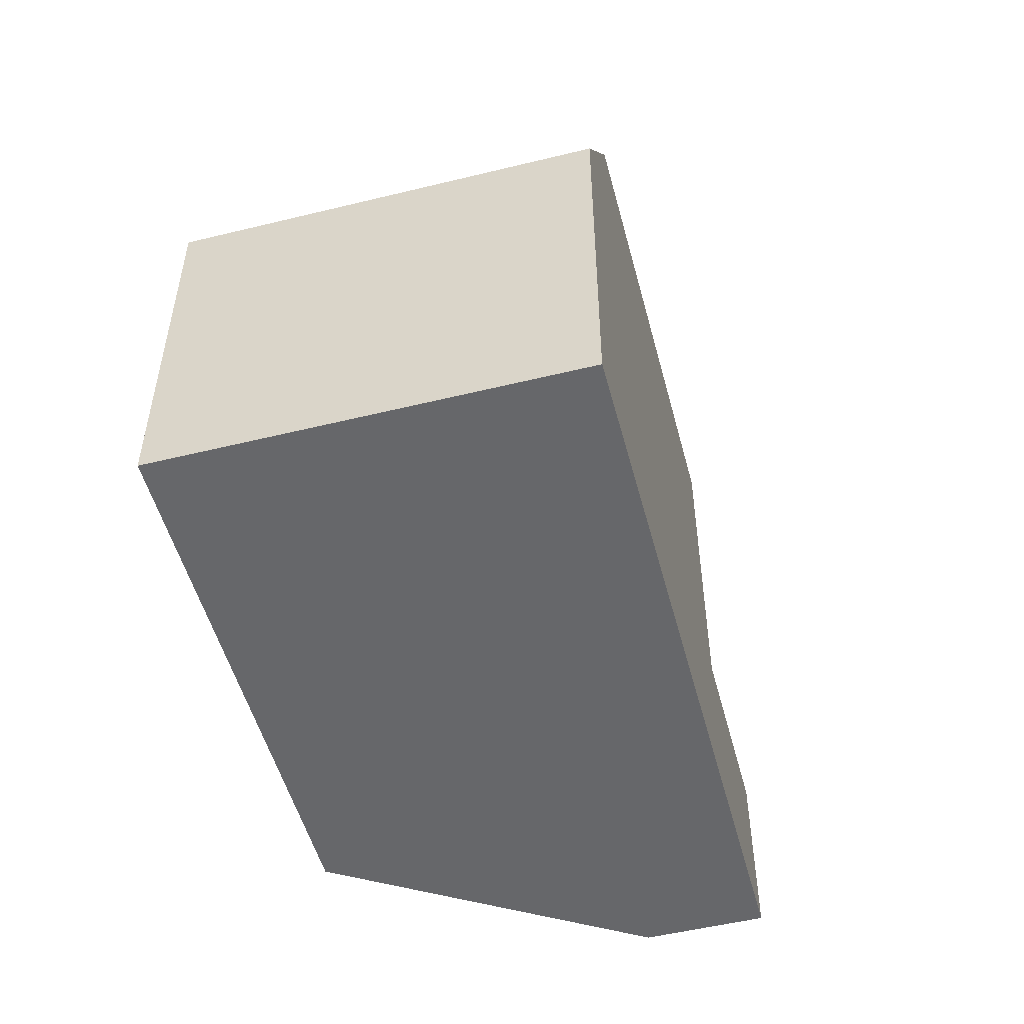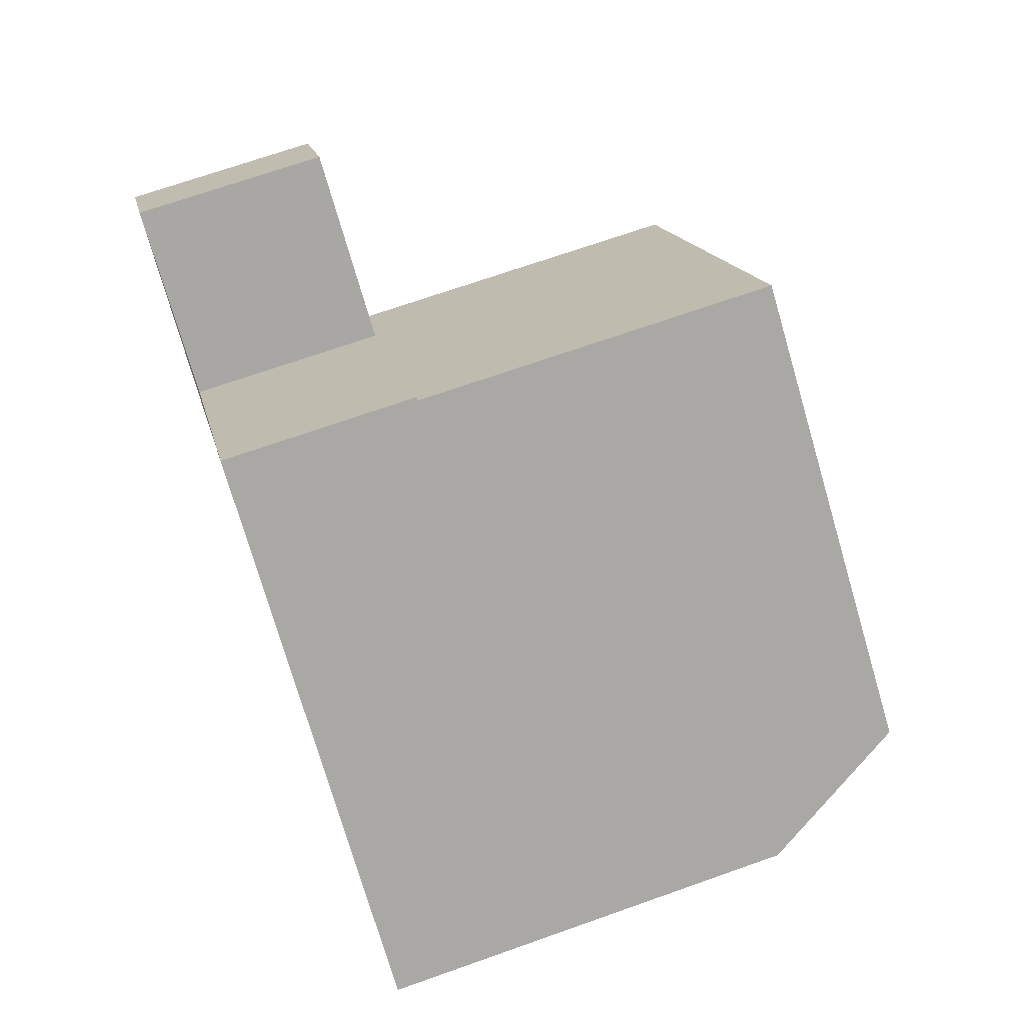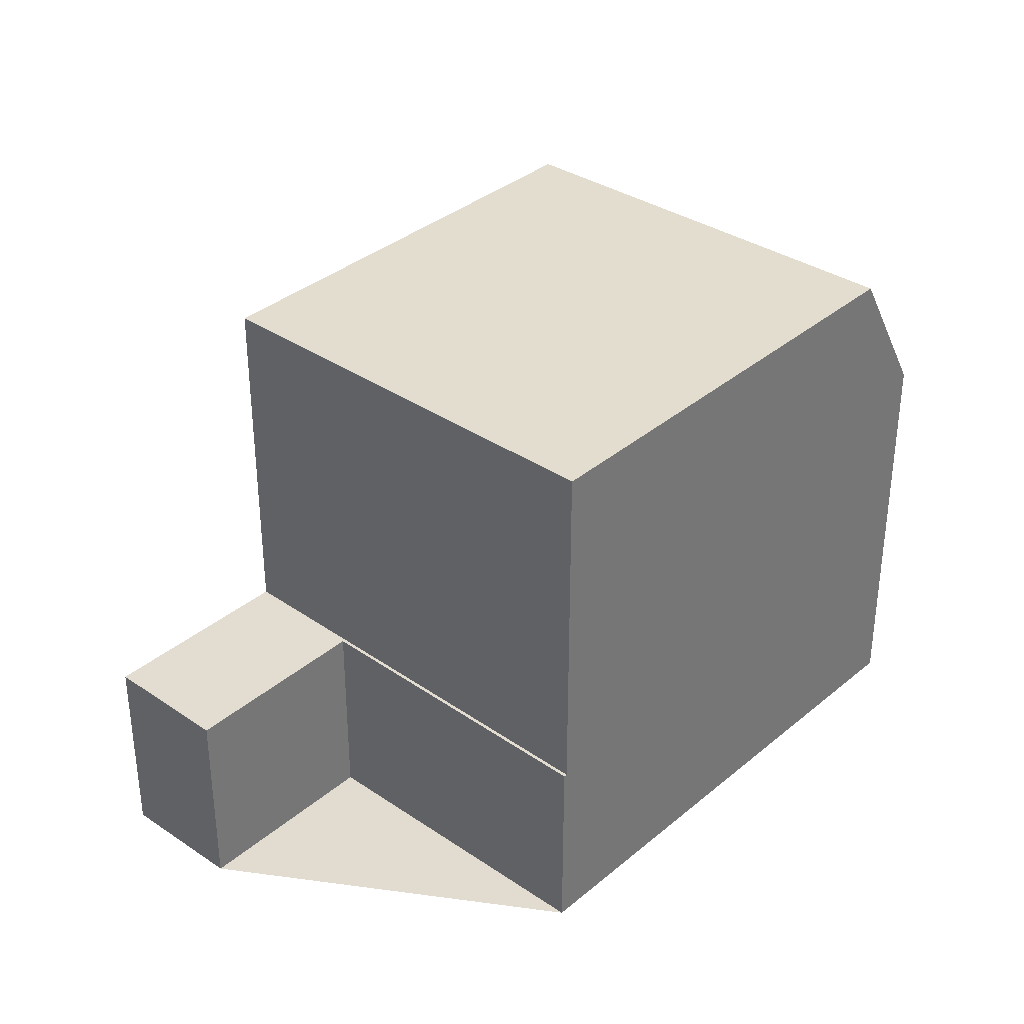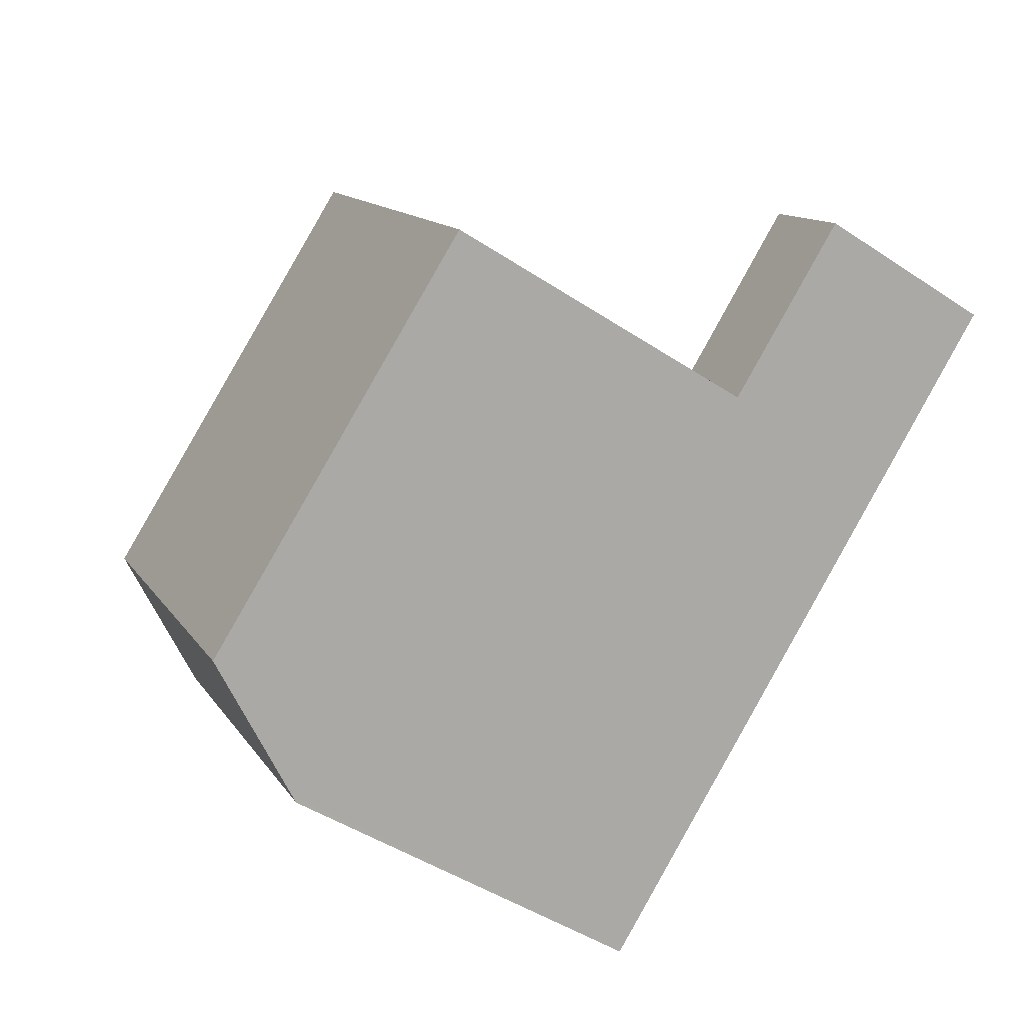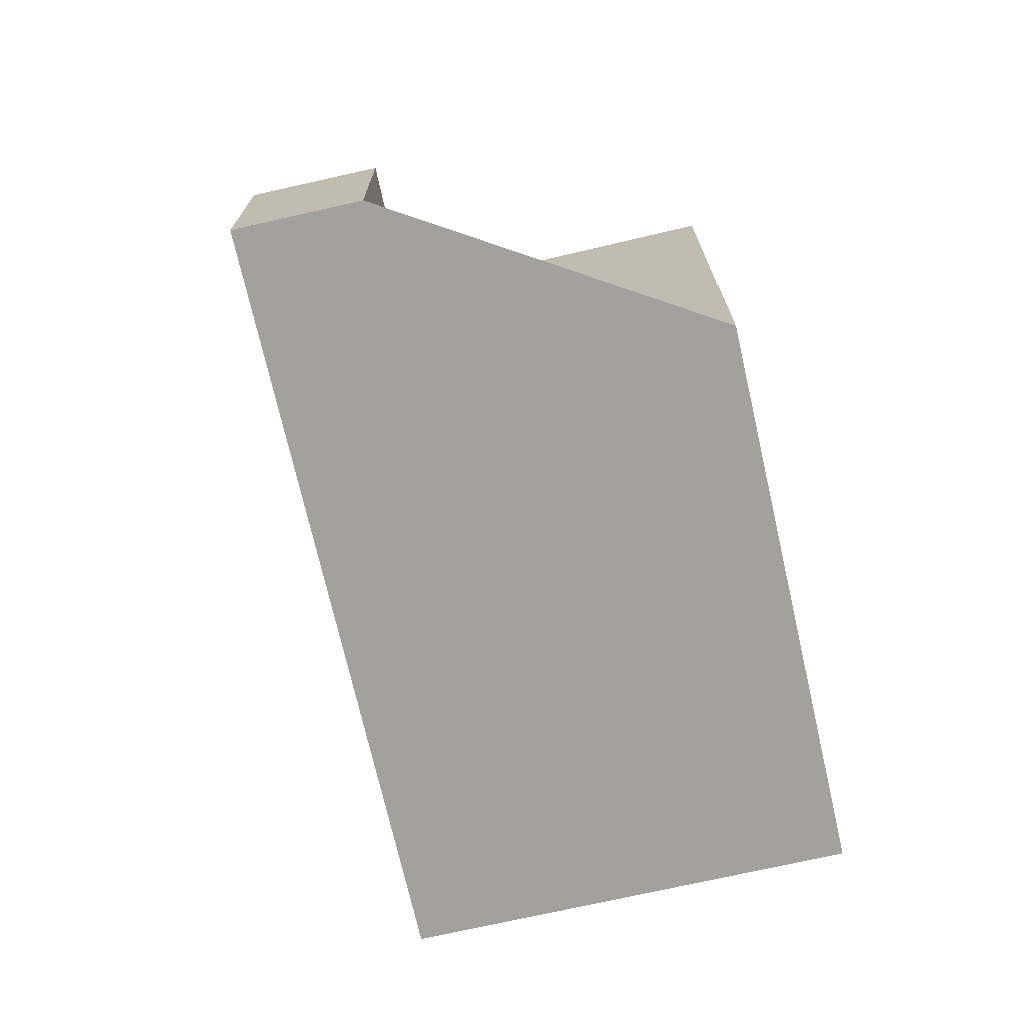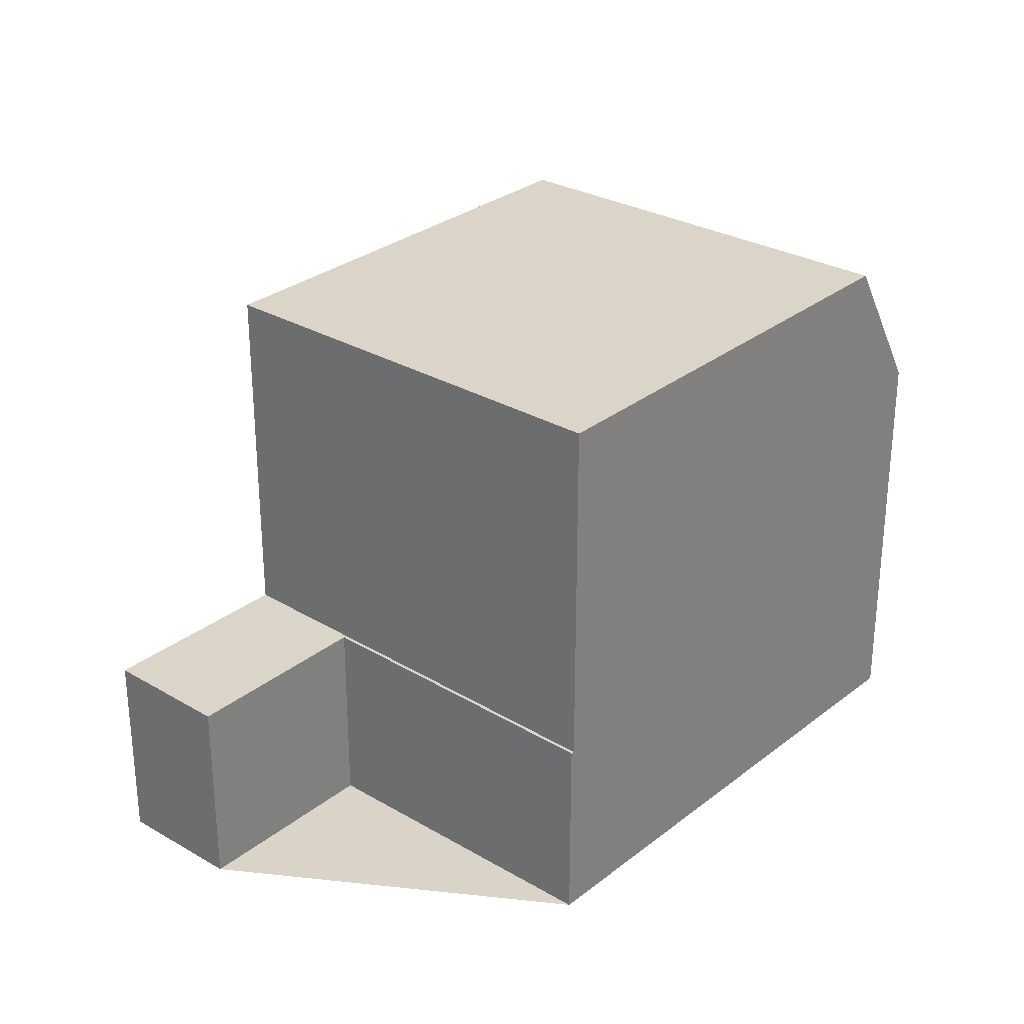
<metadata>
{"format":"obj","ext":"obj","renderer":"f3d","projection":"perspective","resolution":1024,"background":"white","views":[{"elev":-52.2,"azim":-39.4,"up":"+Z"},{"elev":70.9,"azim":-109.4,"up":"+Y"},{"elev":34.3,"azim":167.7,"up":"+Z"},{"elev":-47.3,"azim":53.3,"up":"+Y"},{"elev":-72.1,"azim":138.6,"up":"+Z"},{"elev":28.5,"azim":166.6,"up":"+Z"}]}
</metadata>
<code>
v -853 -1551 6.822
v -848.6 -1557 6.815
v -845.2 -1546 3.185
v -842.1 -1550 3.27
v -839.4 -1548 3.25
v -838.1 -1550 3.284
v -847.4 -1556 9.27
v -851.8 -1550 9.231
v -851.7 -1550 9.232
v -840.9 -1552 9.156
v -845.2 -1546 9.117
v -845.2 -1546 9.117
v -851.8 -1550 9.231
v -847.4 -1556 9.27
v -845.2 -1546 9.117
v -840.9 -1552 9.156
v -852.9 -1551 6.822
v -851.7 -1550 9.232
v -852.1 -1551 8.647
v -852 -1551 8.645
v -847.7 -1557 8.547
v -847.4 -1556 9.27
v -847.8 -1557 8.547
v -848.6 -1557 6.815
v -849 -1555 8.575
v -848.6 -1555 9.259
v -849.8 -1556 6.817
v -848.4 -1556 8.561
v -848 -1556 9.264
v -849.2 -1556 6.816
v -840.9 -1552 3.304
v -845.2 -1546 3.185
v -840.9 -1552 3.303
v -838.2 -1550 3.284
v -839.4 -1548 3.251
v -838.2 -1550 3.284
v -838.2 -1550 3.285
v -845.2 -1546 3.185
v -840.9 -1552 3.304
v -845.2 -1546 3.187
v -845.2 -1546 9.117
v -845.2 -1546 3.187
v -845.1 -1546 3.186
v -840.9 -1552 3.303
v -847.4 -1556 9.27
v -840.9 -1552 9.156
v -840.9 -1552 9.156
v -842.1 -1550 3.27
v -842.1 -1550 9.145
v -839.4 -1548 3.251
v -839.4 -1548 3.251
v -842.1 -1550 3.27
v -848.6 -1555 9.259
v -842.1 -1550 9.145
v -838.8 -1549 3.267
v -838.8 -1549 3.268
v -841.5 -1551 3.286
v -848 -1556 9.264
v -841.5 -1551 9.15
v -841.5 -1551 3.286
v -841.5 -1551 9.15
v -848.5 -1557 6.948
v -849.2 -1556 6.949
v -852.9 -1551 6.955
v -852.9 -1551 6.955
v -848.5 -1557 6.948
v -849.8 -1556 6.95
v -852.9 -1551 6.955
v -853 -1551 6.822
v -853 -1551 -8.882e-16
v -852.9 -1551 -8.882e-16
v -848.6 -1557 6.815
v -848.6 -1557 6.815
v -848.6 -1557 8.882e-16
v -848.6 -1557 0
v -845.1 -1546 3.186
v -845.2 -1546 3.185
v -845.2 -1546 0
v -845.1 -1546 4.441e-16
v -839.4 -1548 3.251
v -842.1 -1550 3.27
v -842.1 -1550 4.441e-16
v -839.4 -1548 0
v -839.4 -1548 3.251
v -839.4 -1548 3.25
v -839.4 -1548 0
v -839.4 -1548 4.441e-16
v -838.2 -1550 3.285
v -838.1 -1550 3.284
v -838.1 -1550 0
v -838.2 -1550 0
v -845.2 -1546 9.117
v -851.8 -1550 9.231
v -851.8 -1550 0
v -845.2 -1546 0
v -847.4 -1556 9.27
v -840.9 -1552 9.156
v -840.9 -1552 0
v -847.4 -1556 0
v -847.7 -1557 8.547
v -847.4 -1556 9.27
v -847.4 -1556 0
v -847.7 -1557 0
v -853 -1551 6.822
v -852.9 -1551 6.822
v -852.9 -1551 0
v -853 -1551 -8.882e-16
v -851.8 -1550 9.231
v -852.1 -1551 8.647
v -852.1 -1551 0
v -851.8 -1550 0
v -848.5 -1557 6.948
v -847.7 -1557 8.547
v -847.7 -1557 0
v -848.5 -1557 0
v -849.2 -1556 6.816
v -848.6 -1557 6.815
v -848.6 -1557 0
v -849.2 -1556 0
v -852.9 -1551 6.822
v -849.8 -1556 6.817
v -849.8 -1556 0
v -852.9 -1551 0
v -849.8 -1556 6.817
v -849.2 -1556 6.816
v -849.2 -1556 0
v -849.8 -1556 0
v -845.2 -1546 3.185
v -845.2 -1546 3.185
v -845.2 -1546 0
v -845.2 -1546 0
v -838.1 -1550 3.284
v -838.2 -1550 3.284
v -838.2 -1550 0
v -838.1 -1550 0
v -839.4 -1548 3.25
v -839.4 -1548 3.251
v -839.4 -1548 0
v -839.4 -1548 0
v -840.9 -1552 3.304
v -838.2 -1550 3.285
v -838.2 -1550 0
v -840.9 -1552 0
v -842.1 -1550 3.27
v -845.1 -1546 3.186
v -845.1 -1546 4.441e-16
v -842.1 -1550 4.441e-16
v -838.8 -1549 3.267
v -839.4 -1548 3.251
v -839.4 -1548 4.441e-16
v -838.8 -1549 0
v -838.2 -1550 3.284
v -838.8 -1549 3.267
v -838.8 -1549 0
v -838.2 -1550 0
v -852.1 -1551 8.647
v -852.9 -1551 6.955
v -852.9 -1551 -8.882e-16
v -852.1 -1551 0
v -848.6 -1557 6.815
v -848.5 -1557 6.948
v -848.5 -1557 0
v -848.6 -1557 8.882e-16
v -853 -1551 0
v -845.2 -1546 0
v -842.1 -1550 0
v -839.4 -1548 0
v -838.1 -1550 0
v -848.6 -1557 0
f 63 28 23 62
f 37 31 33 36
f 46 10 7 45
f 11 9 8 12
f 65 19 20 64
f 19 13 18 20
f 29 22 23 28
f 22 14 21 23
f 62 23 21 66
f 25 20 18 26
f 64 20 25 67
f 28 25 26 29
f 67 25 28 63
f 42 32 3 43
f 51 35 5 50
f 36 34 6 37
f 61 47 44 60
f 52 42 43 4 35 51
f 40 38 15 41
f 53 9 11 54
f 47 16 39 44
f 56 51 50 55
f 48 40 41 49
f 57 52 51 56
f 58 53 54 59
f 55 34 36 56
f 56 36 33 57
f 59 46 45 58
f 60 48 49 61
f 62 24 30 63
f 64 17 1 65
f 66 2 24 62
f 67 27 17 64
f 63 30 27 67
f 69 70 71 68
f 73 74 75 72
f 77 78 79 76
f 81 82 83 80
f 85 86 87 84
f 89 90 91 88
f 93 94 95 92
f 97 98 99 96
f 101 102 103 100
f 105 106 107 104
f 109 110 111 108
f 113 114 115 112
f 117 118 119 116
f 121 122 123 120
f 125 126 127 124
f 129 130 131 128
f 133 134 135 132
f 137 138 139 136
f 141 142 143 140
f 145 146 147 144
f 149 150 151 148
f 153 154 155 152
f 157 158 159 156
f 161 162 163 160
f 165 166 167 168 169 164

</code>
